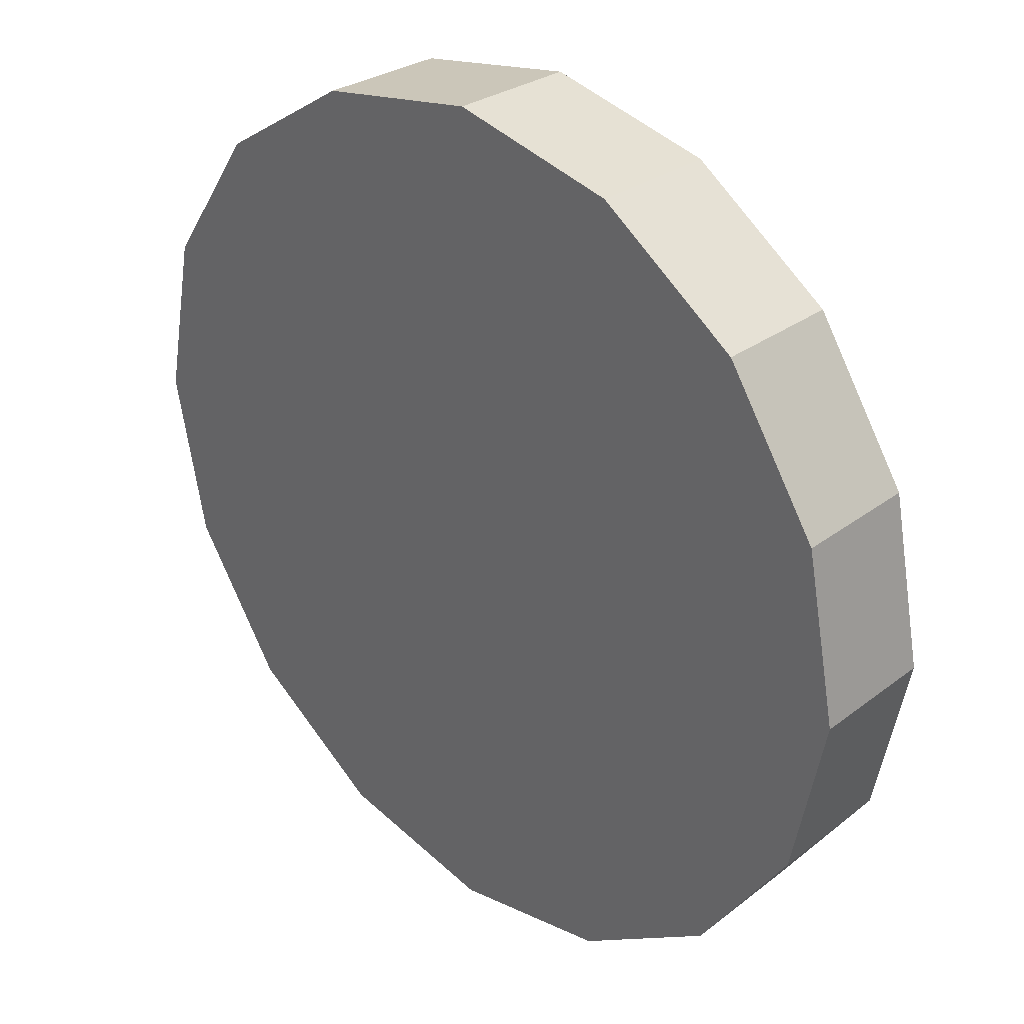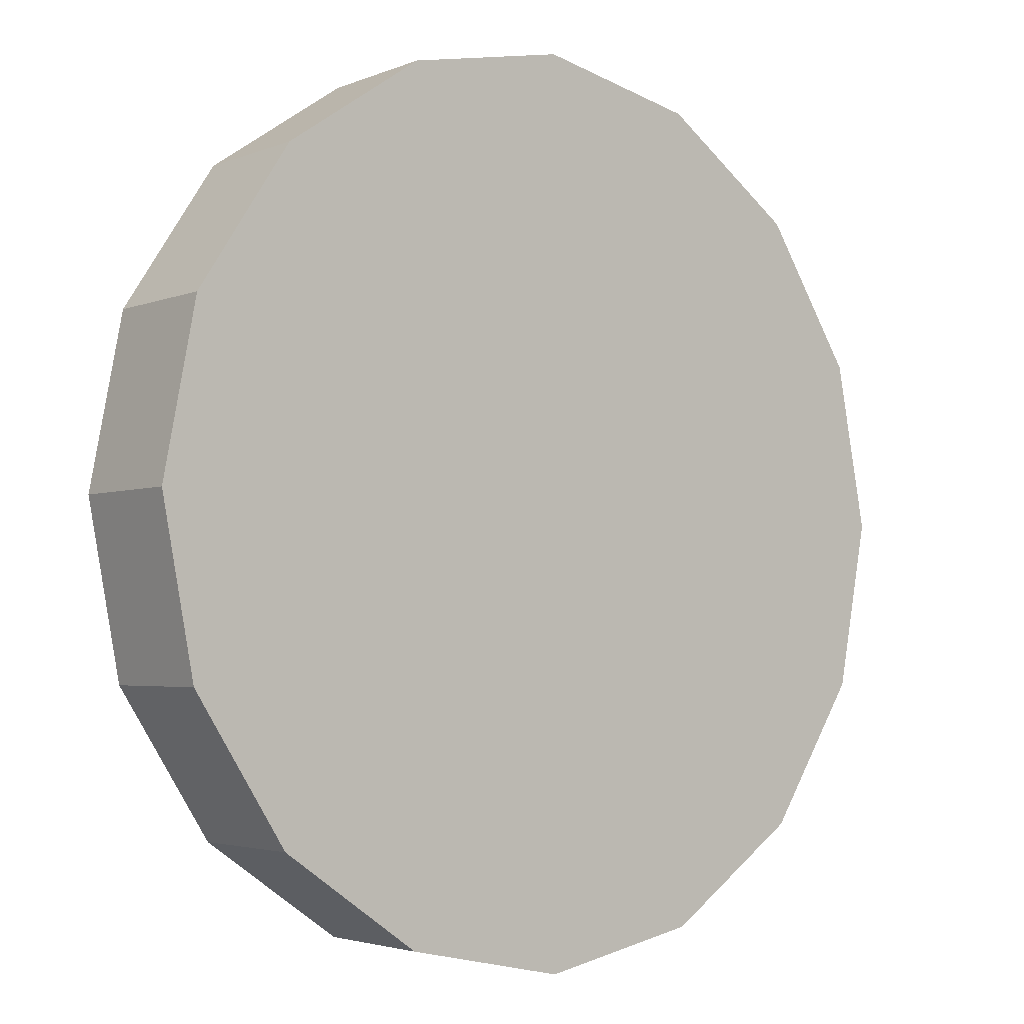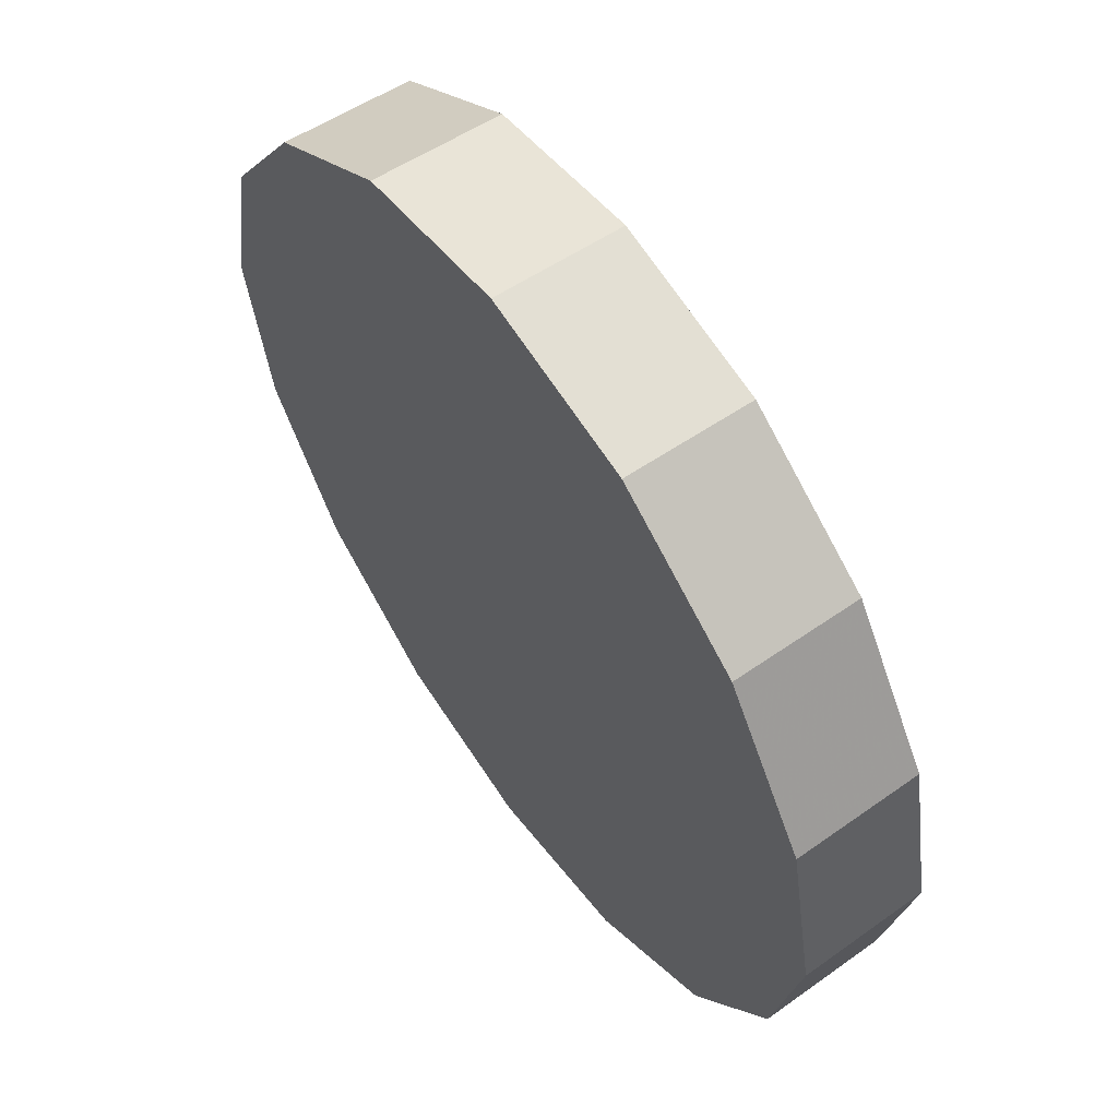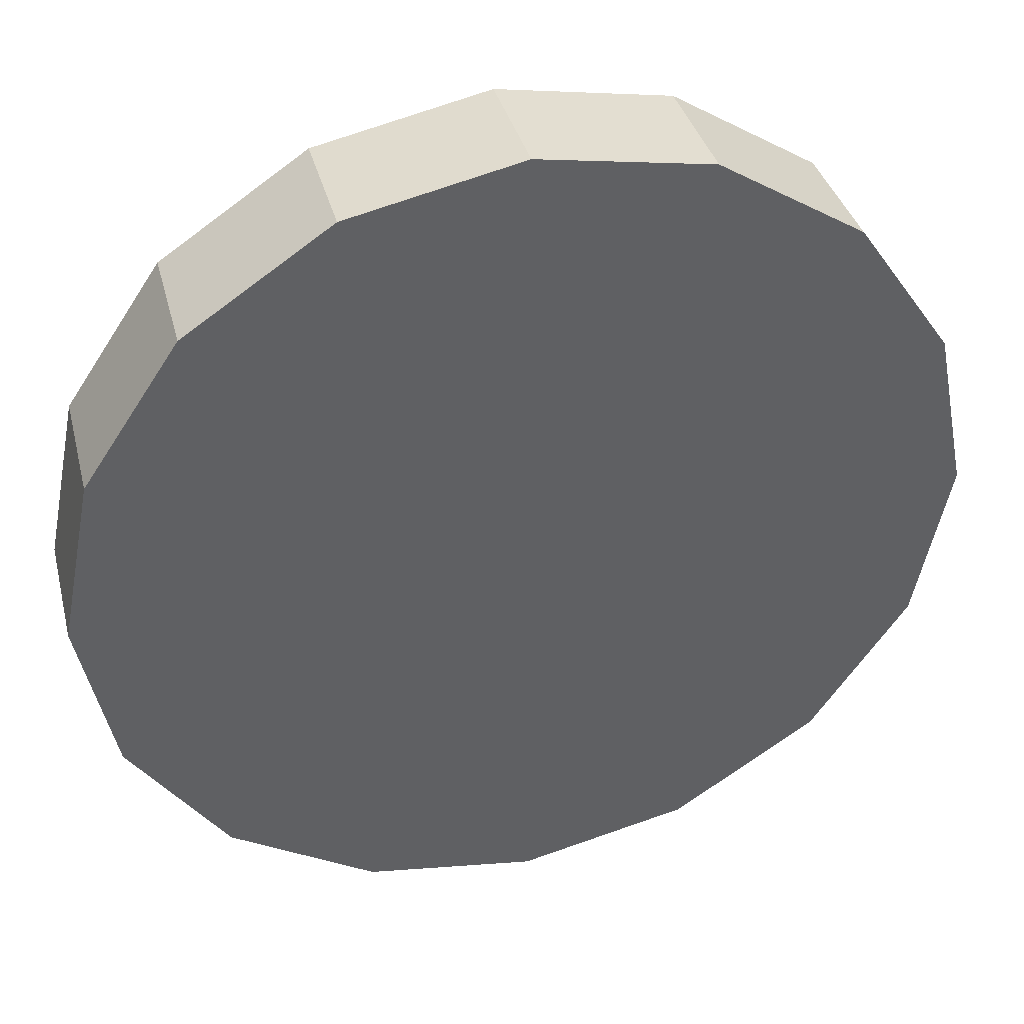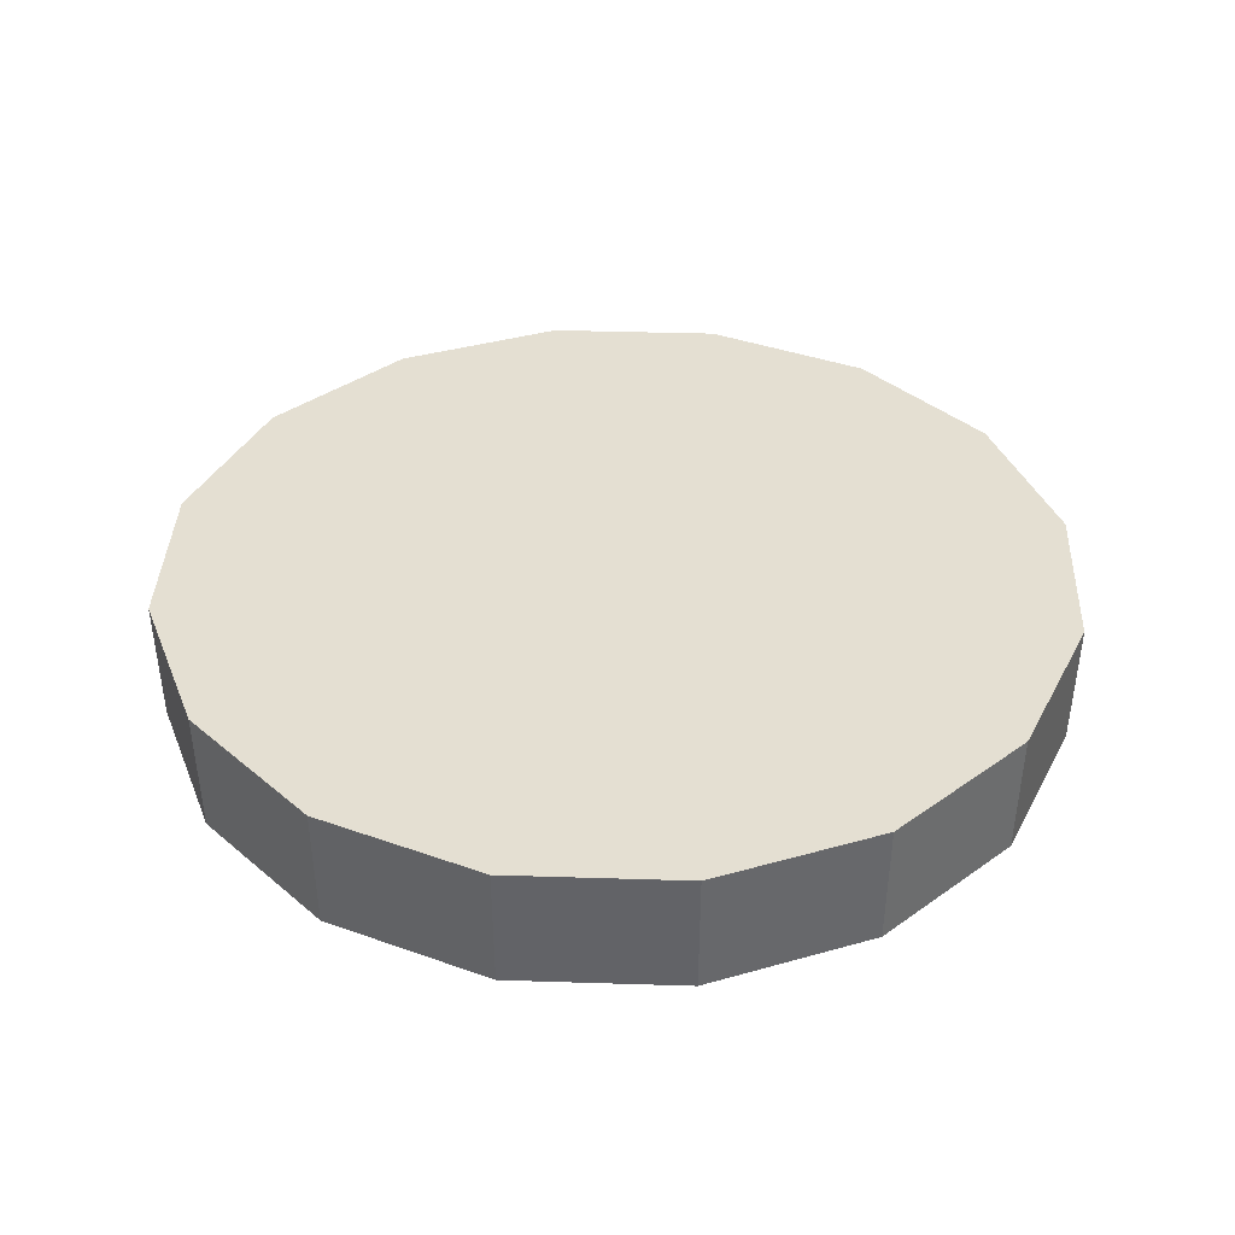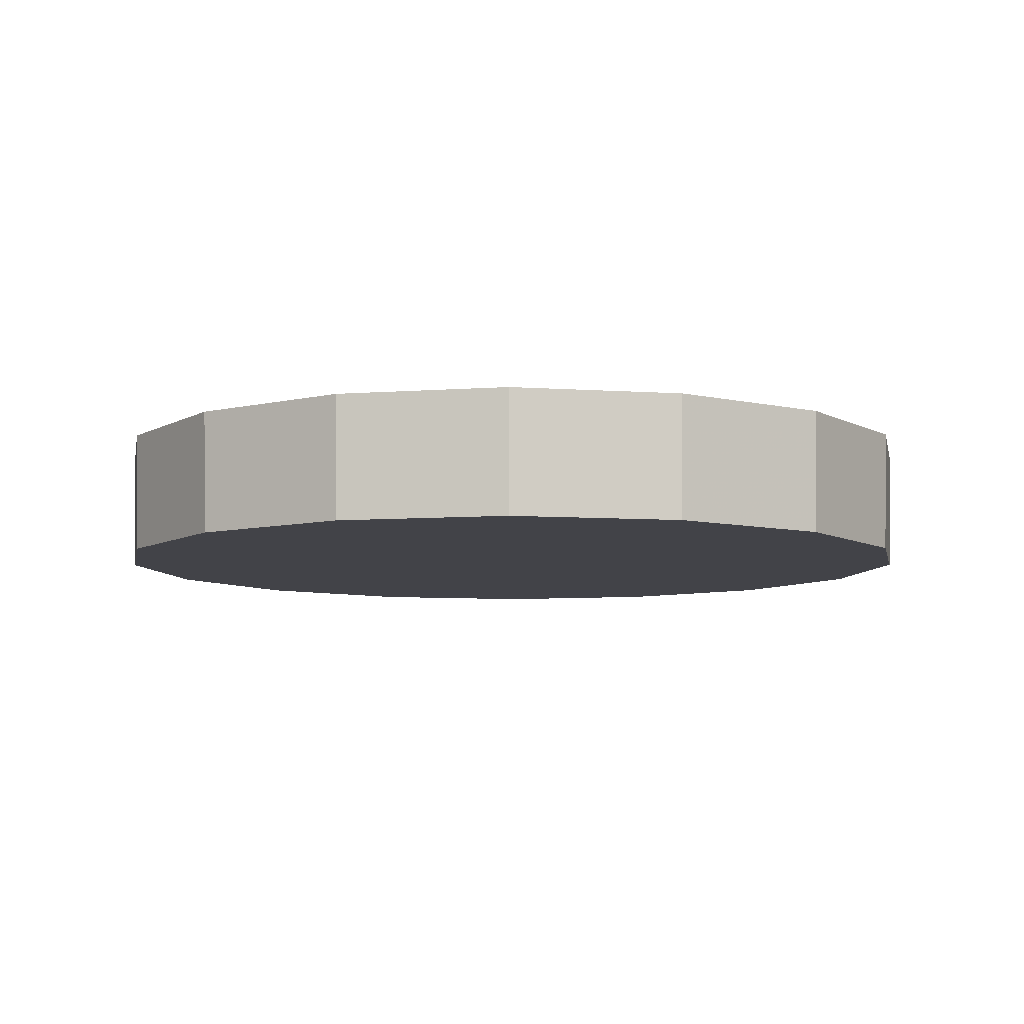
<metadata>
{"format":"obj","ext":"obj","renderer":"f3d","projection":"perspective","resolution":1024,"background":"white","views":[{"elev":31.8,"azim":-135.6,"up":"+Z"},{"elev":-3.7,"azim":139.4,"up":"+Z"},{"elev":59.3,"azim":-125.0,"up":"+Z"},{"elev":40.4,"azim":164.7,"up":"+Z"},{"elev":37.2,"azim":36.1,"up":"+Y"},{"elev":-7.6,"azim":45.4,"up":"+Y"}]}
</metadata>
<code>
v -4.427 -1.26 -2.818
v -4.437 -1.26 -2.768
v -4.465 -1.26 -2.725
v -4.508 -1.26 -2.696
v -4.559 -1.26 -2.686
v -4.609 -1.26 -2.696
v -4.652 -1.26 -2.725
v -4.681 -1.26 -2.768
v -4.691 -1.26 -2.818
v -4.681 -1.26 -2.869
v -4.652 -1.26 -2.912
v -4.609 -1.26 -2.94
v -4.559 -1.26 -2.95
v -4.508 -1.26 -2.94
v -4.465 -1.26 -2.912
v -4.437 -1.26 -2.869
v -4.559 -1.26 -2.818
v -4.559 -1.26 -2.818
v -4.559 -1.26 -2.818
v -4.559 -1.26 -2.818
v -4.559 -1.26 -2.818
v -4.559 -1.26 -2.818
v -4.559 -1.26 -2.818
v -4.559 -1.26 -2.818
v -4.559 -1.26 -2.818
v -4.559 -1.26 -2.818
v -4.559 -1.26 -2.818
v -4.559 -1.26 -2.818
v -4.559 -1.26 -2.818
v -4.559 -1.26 -2.818
v -4.559 -1.26 -2.818
v -4.559 -1.26 -2.818
v -4.428 -1.298 -2.818
v -4.438 -1.298 -2.768
v -4.466 -1.298 -2.726
v -4.508 -1.298 -2.697
v -4.559 -1.298 -2.687
v -4.609 -1.298 -2.697
v -4.651 -1.298 -2.726
v -4.68 -1.298 -2.768
v -4.69 -1.298 -2.818
v -4.68 -1.298 -2.868
v -4.651 -1.298 -2.911
v -4.609 -1.298 -2.939
v -4.559 -1.298 -2.949
v -4.508 -1.298 -2.939
v -4.466 -1.298 -2.911
v -4.438 -1.298 -2.868
v -4.559 -1.298 -2.818
v -4.559 -1.298 -2.818
v -4.559 -1.298 -2.818
v -4.559 -1.298 -2.818
v -4.559 -1.298 -2.818
v -4.559 -1.298 -2.818
v -4.559 -1.298 -2.818
v -4.559 -1.298 -2.818
v -4.559 -1.298 -2.818
v -4.559 -1.298 -2.818
v -4.559 -1.298 -2.818
v -4.559 -1.298 -2.818
v -4.559 -1.298 -2.818
v -4.559 -1.298 -2.818
v -4.559 -1.298 -2.818
v -4.559 -1.298 -2.818
f 33 34 49
f 49 34 50
f 34 35 50
f 50 35 51
f 35 36 51
f 51 36 52
f 36 37 52
f 52 37 53
f 37 38 53
f 53 38 54
f 38 39 54
f 54 39 55
f 39 40 55
f 55 40 56
f 40 41 56
f 56 41 57
f 41 42 57
f 57 42 58
f 42 43 58
f 58 43 59
f 43 44 59
f 59 44 60
f 44 45 60
f 60 45 61
f 45 46 61
f 61 46 62
f 46 47 62
f 62 47 63
f 47 48 63
f 63 48 64
f 48 33 64
f 64 33 49
f 2 1 17
f 2 17 18
f 3 2 18
f 3 18 19
f 4 3 19
f 4 19 20
f 5 4 20
f 5 20 21
f 6 5 21
f 6 21 22
f 7 6 22
f 7 22 23
f 8 7 23
f 8 23 24
f 9 8 24
f 9 24 25
f 10 9 25
f 10 25 26
f 11 10 26
f 11 26 27
f 12 11 27
f 12 27 28
f 13 12 28
f 13 28 29
f 14 13 29
f 14 29 30
f 15 14 30
f 15 30 31
f 16 15 31
f 16 31 32
f 1 16 32
f 1 32 17
f 49 50 17
f 17 50 18
f 50 51 18
f 18 51 19
f 51 52 19
f 19 52 20
f 52 53 20
f 20 53 21
f 53 54 21
f 21 54 22
f 54 55 22
f 22 55 23
f 55 56 23
f 23 56 24
f 56 57 24
f 24 57 25
f 57 58 25
f 25 58 26
f 58 59 26
f 26 59 27
f 59 60 27
f 27 60 28
f 60 61 28
f 28 61 29
f 61 62 29
f 29 62 30
f 62 63 30
f 30 63 31
f 63 64 31
f 31 64 32
f 64 49 32
f 32 49 17
f 1 2 33
f 33 2 34
f 2 3 34
f 34 3 35
f 3 4 35
f 35 4 36
f 4 5 36
f 36 5 37
f 5 6 37
f 37 6 38
f 6 7 38
f 38 7 39
f 7 8 39
f 39 8 40
f 8 9 40
f 40 9 41
f 9 10 41
f 41 10 42
f 10 11 42
f 42 11 43
f 11 12 43
f 43 12 44
f 12 13 44
f 44 13 45
f 13 14 45
f 45 14 46
f 14 15 46
f 46 15 47
f 15 16 47
f 47 16 48
f 16 1 48
f 48 1 33

</code>
